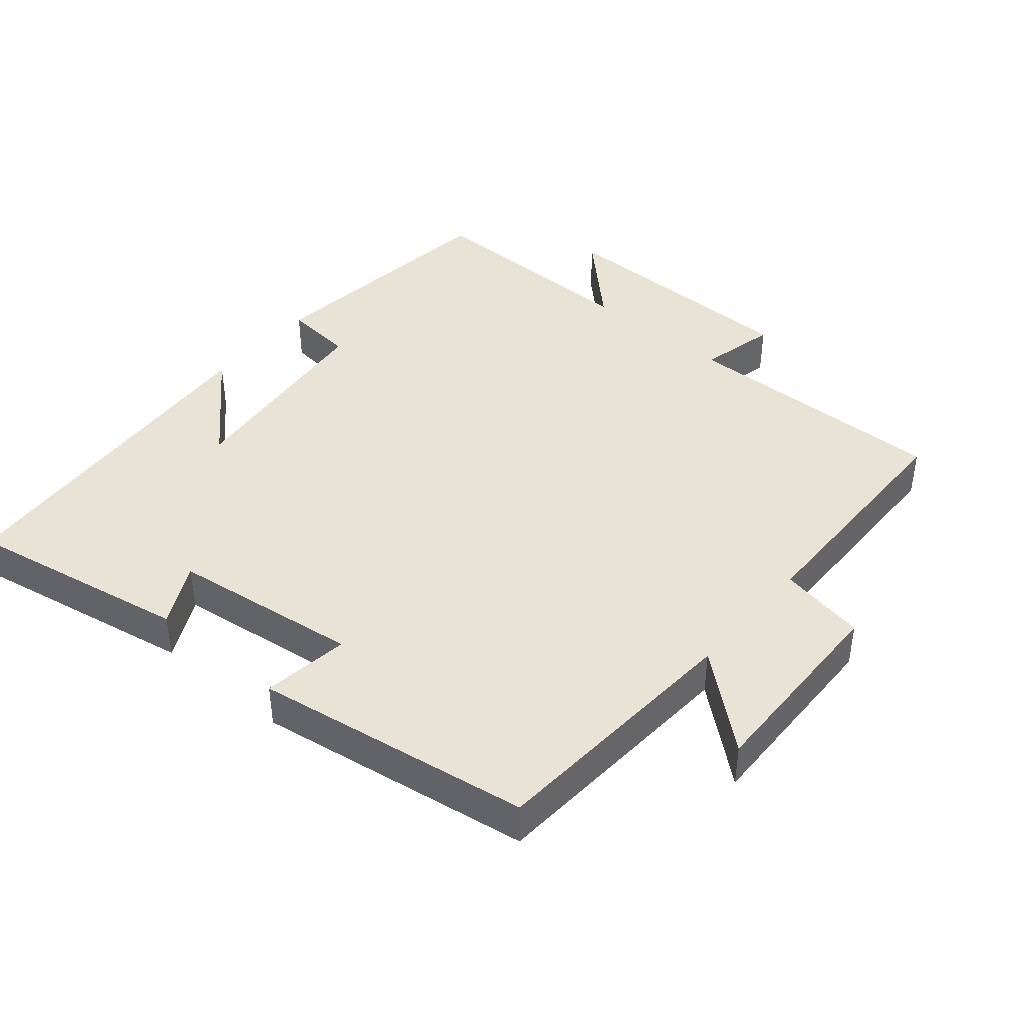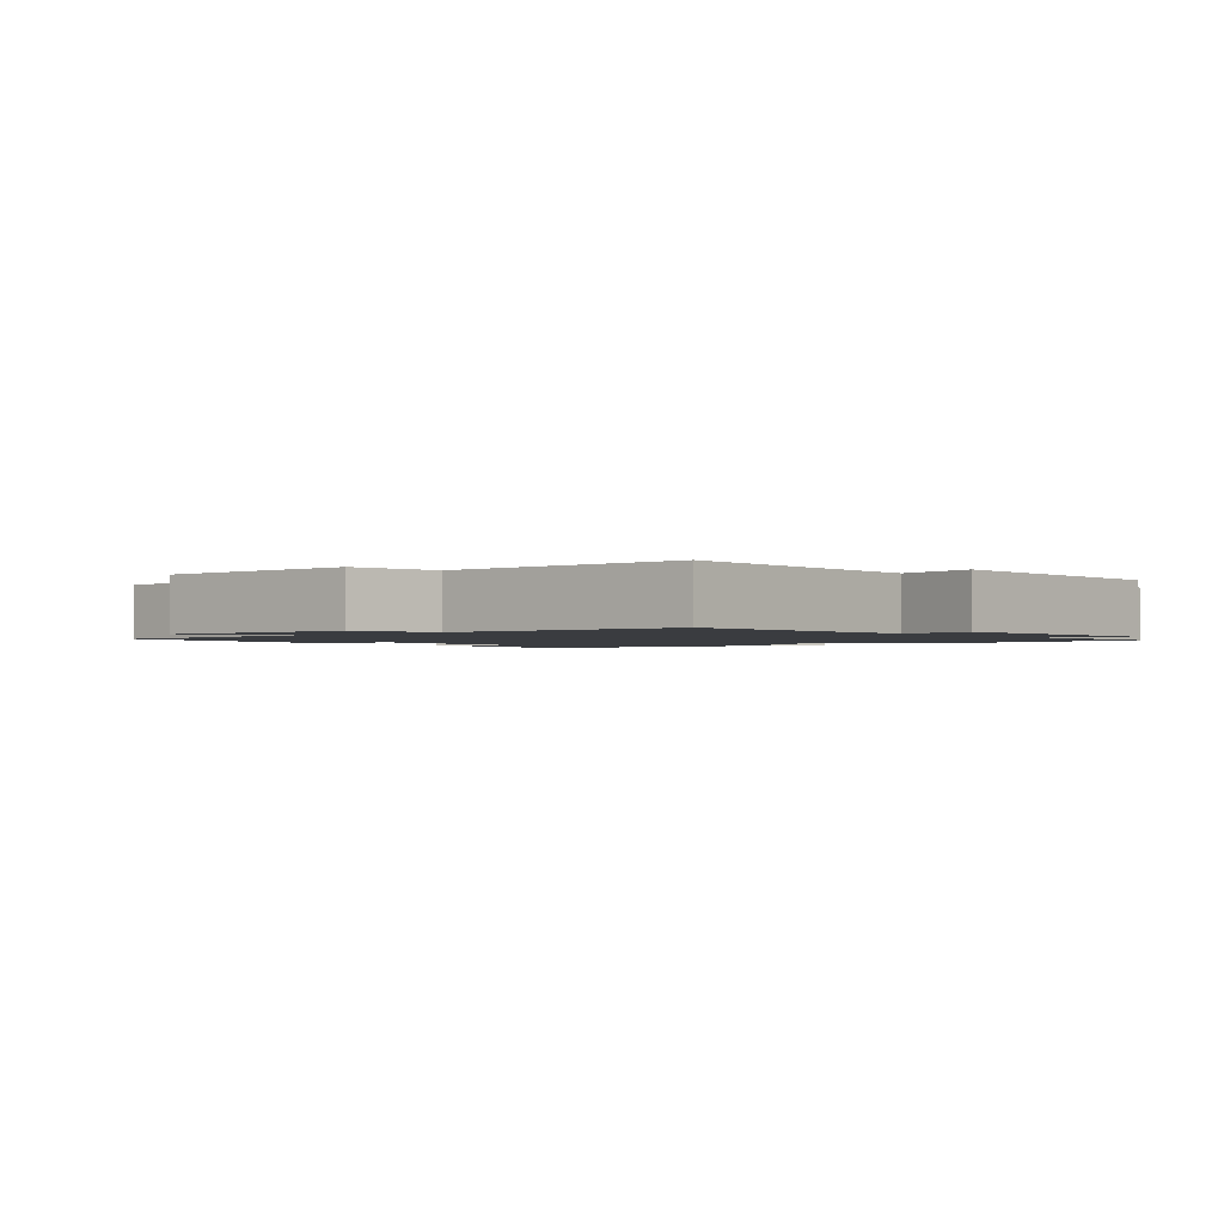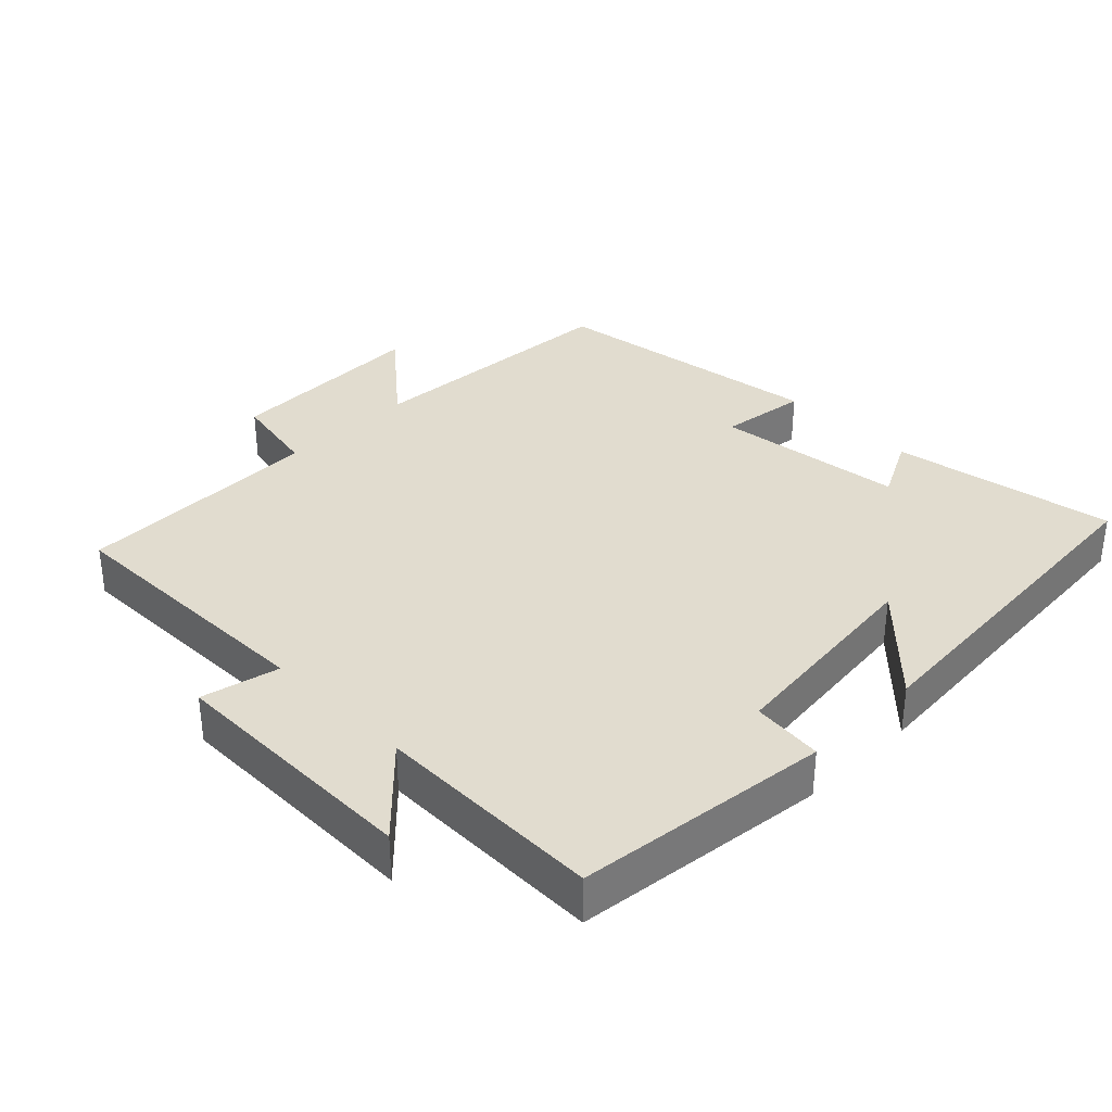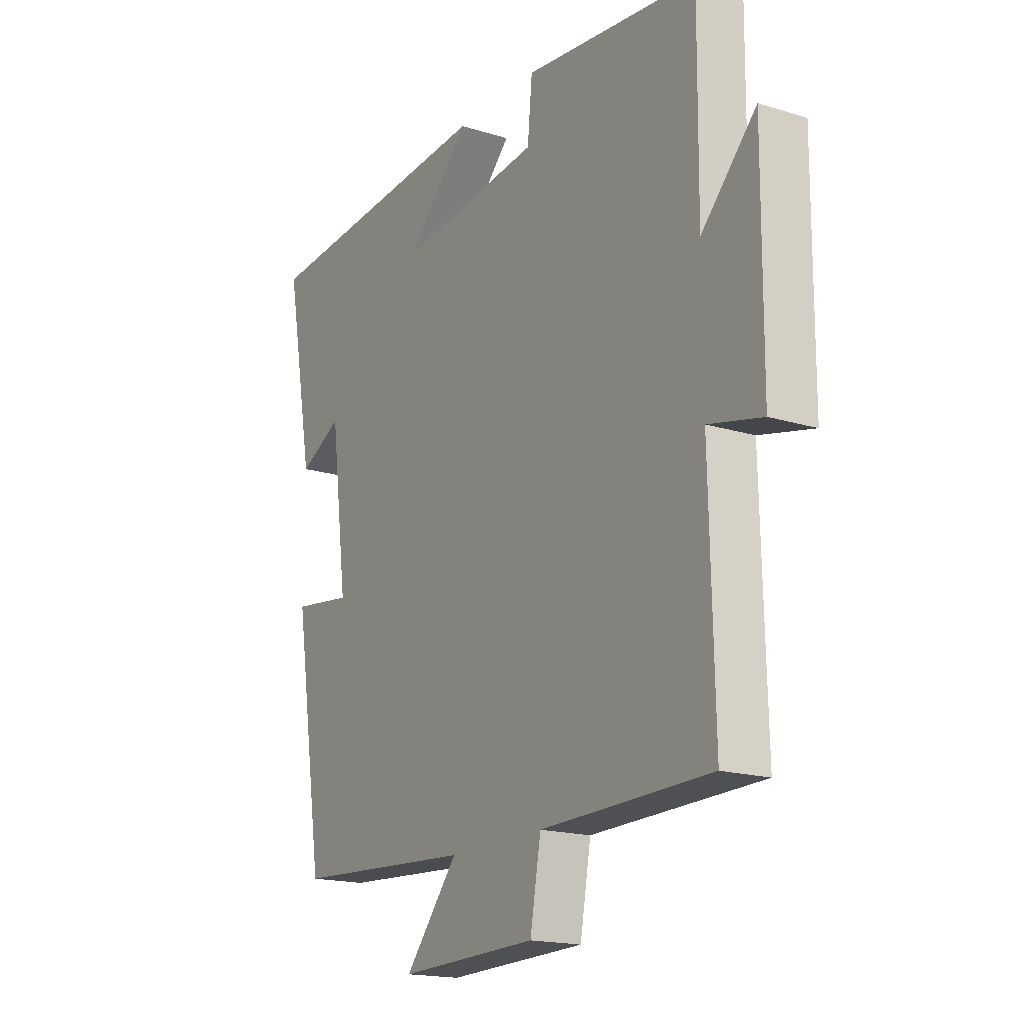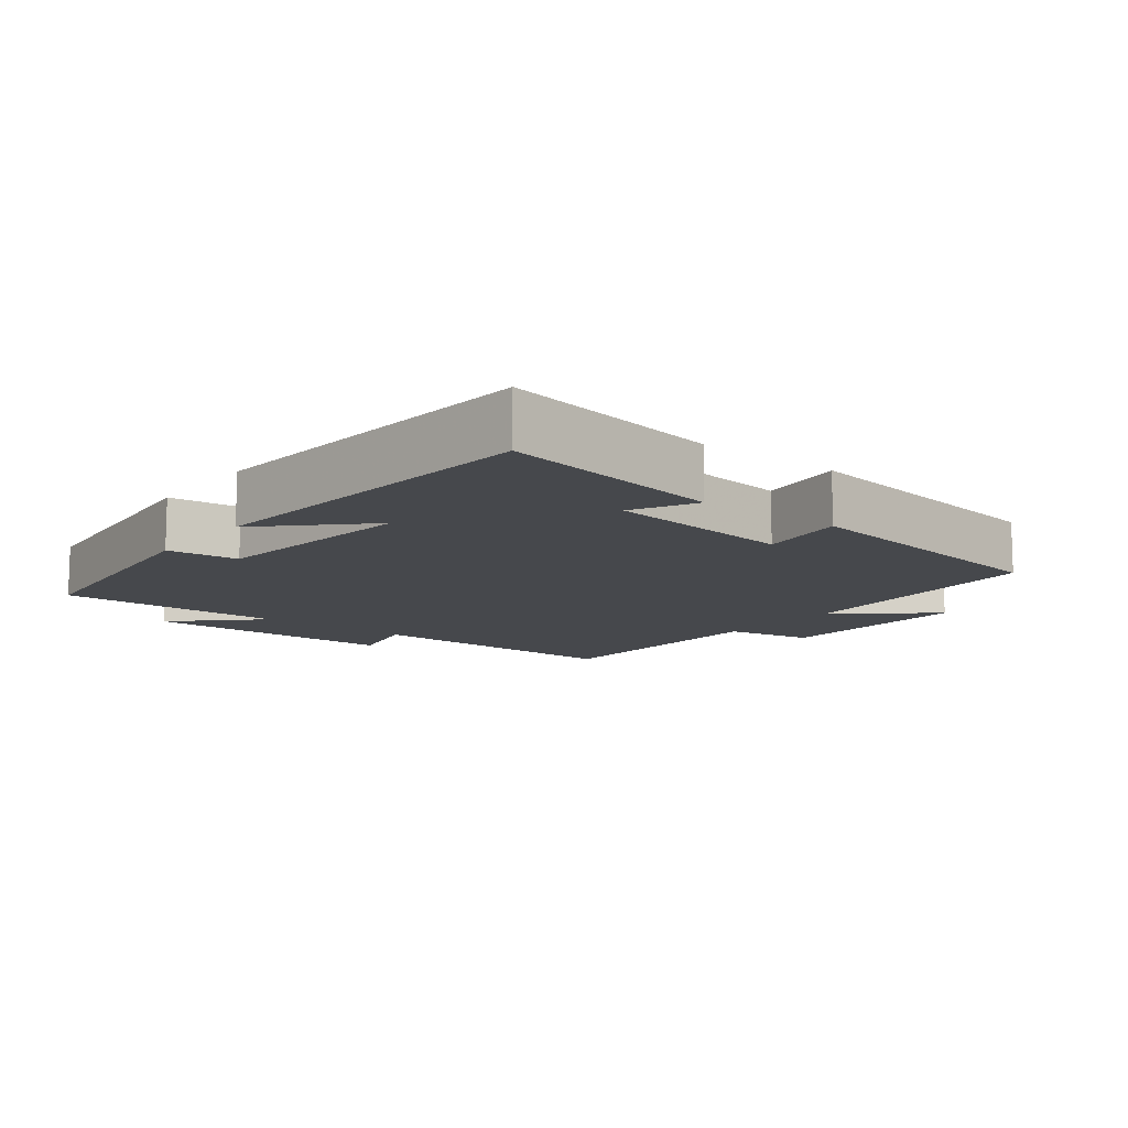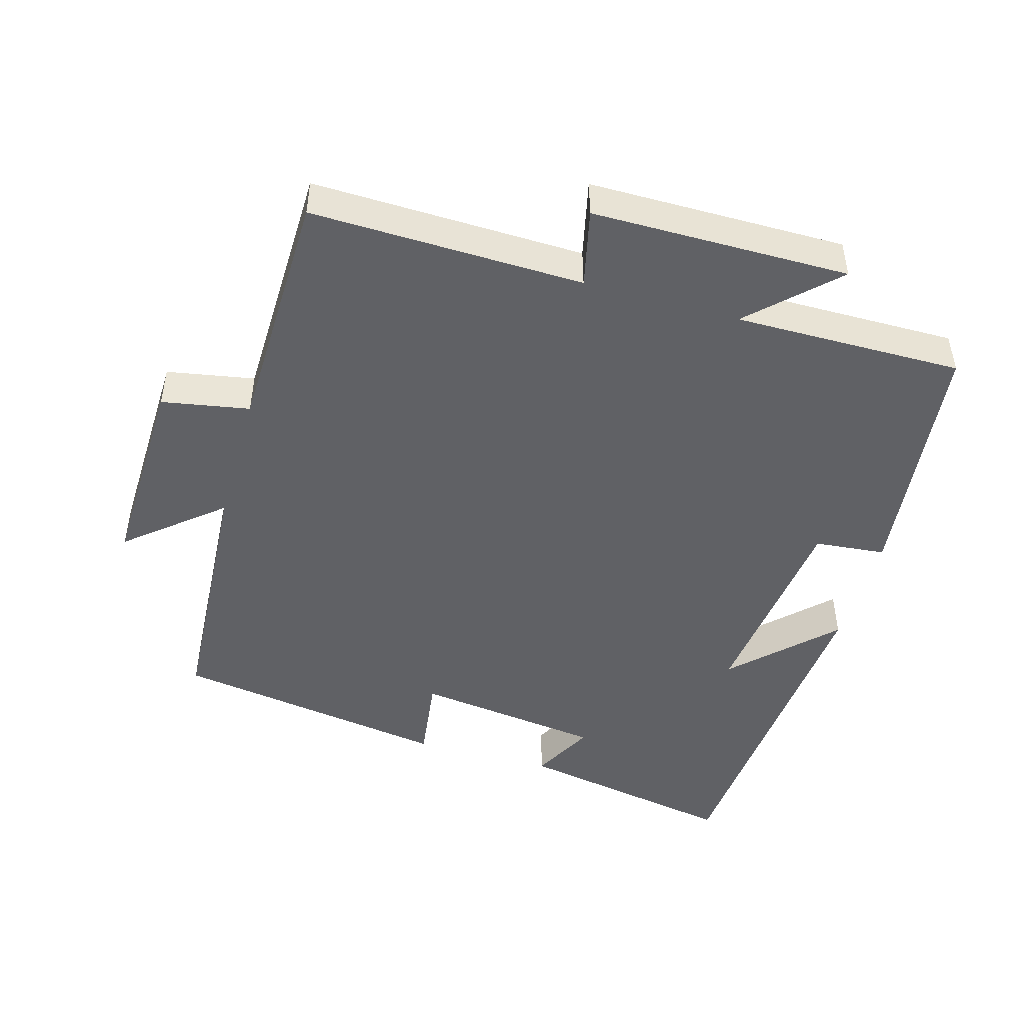
<metadata>
{"format":"obj","ext":"obj","renderer":"f3d","projection":"perspective","resolution":1024,"background":"white","views":[{"elev":42.0,"azim":130.4,"up":"+Y"},{"elev":-1.7,"azim":-139.0,"up":"+Y"},{"elev":34.5,"azim":-44.7,"up":"+Y"},{"elev":-17.7,"azim":-121.2,"up":"+Z"},{"elev":-11.3,"azim":52.0,"up":"+Y"},{"elev":-47.3,"azim":-106.0,"up":"+Y"}]}
</metadata>
<code>
v -0.503 0.07 0.458
v -0.135 0.07 0.5
v -0.125 0.07 0.397
v 0.181 0.07 0.363
v 0.045 0.07 0.5
v 0.56 0.07 0.461
v 0.5 0.07 0.137
v 0.409 0.07 0.184
v 0.373 0.07 -0.09
v 0.5 0.07 -0.073
v 0.437 0.07 -0.476
v 0.054 0.07 -0.5
v 0.167 0.07 -0.635
v -0.127 0.07 -0.627
v -0.15 0.07 -0.5
v -0.509 0.07 -0.493
v -0.5 0.07 -0.1
v -0.613 0.07 -0.126
v -0.615 0.07 0.246
v -0.5 0.07 0.128
v -0.503 0 0.458
v -0.135 0 0.5
v -0.125 0 0.397
v 0.181 0 0.363
v 0.045 0 0.5
v 0.56 0 0.461
v 0.5 0 0.137
v 0.409 0 0.184
v 0.373 0 -0.09
v 0.5 0 -0.073
v 0.437 0 -0.476
v 0.054 0 -0.5
v 0.167 0 -0.635
v -0.127 0 -0.627
v -0.15 0 -0.5
v -0.509 0 -0.493
v -0.5 0 -0.1
v -0.613 0 -0.126
v -0.615 0 0.246
v -0.5 0 0.128
f 17 18 19 20
f 15 16 17
f 15 17 20
f 12 13 14 15
f 11 12 15
f 10 11 15
f 9 10 15
f 15 20 1
f 9 15 1
f 8 9 1
f 6 7 8
f 5 6 8
f 4 5 8
f 3 4 8
f 1 2 3
f 1 3 8
f 40 39 38 37
f 37 36 35
f 40 37 35
f 35 34 33 32
f 35 32 31
f 35 31 30
f 35 30 29
f 21 40 35
f 21 35 29
f 21 29 28
f 28 27 26
f 28 26 25
f 28 25 24
f 28 24 23
f 23 22 21
f 28 23 21
f 1 21 22 2
f 2 22 23 3
f 3 23 24 4
f 4 24 25 5
f 5 25 26 6
f 6 26 27 7
f 7 27 28 8
f 8 28 29 9
f 9 29 30 10
f 10 30 31 11
f 11 31 32 12
f 12 32 33 13
f 13 33 34 14
f 14 34 35 15
f 15 35 36 16
f 16 36 37 17
f 17 37 38 18
f 18 38 39 19
f 19 39 40 20
f 20 40 21 1

</code>
